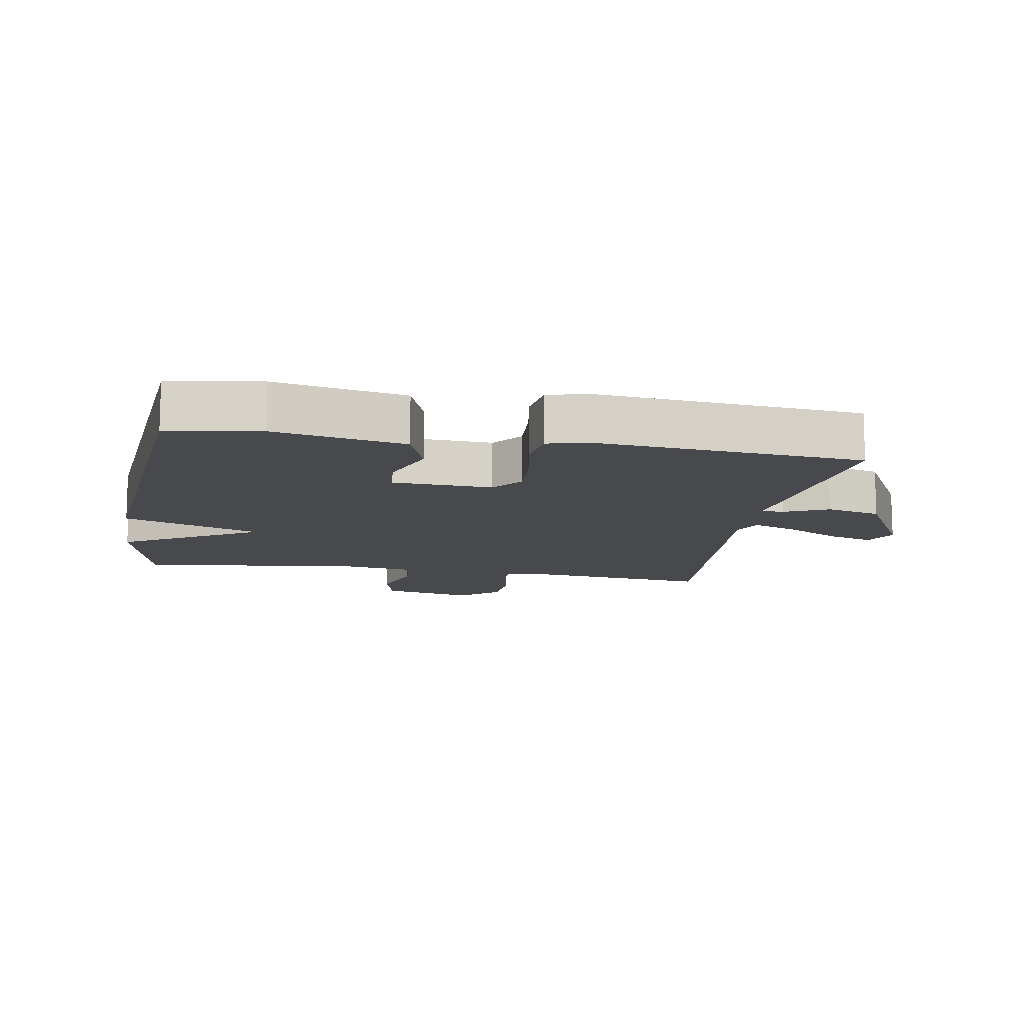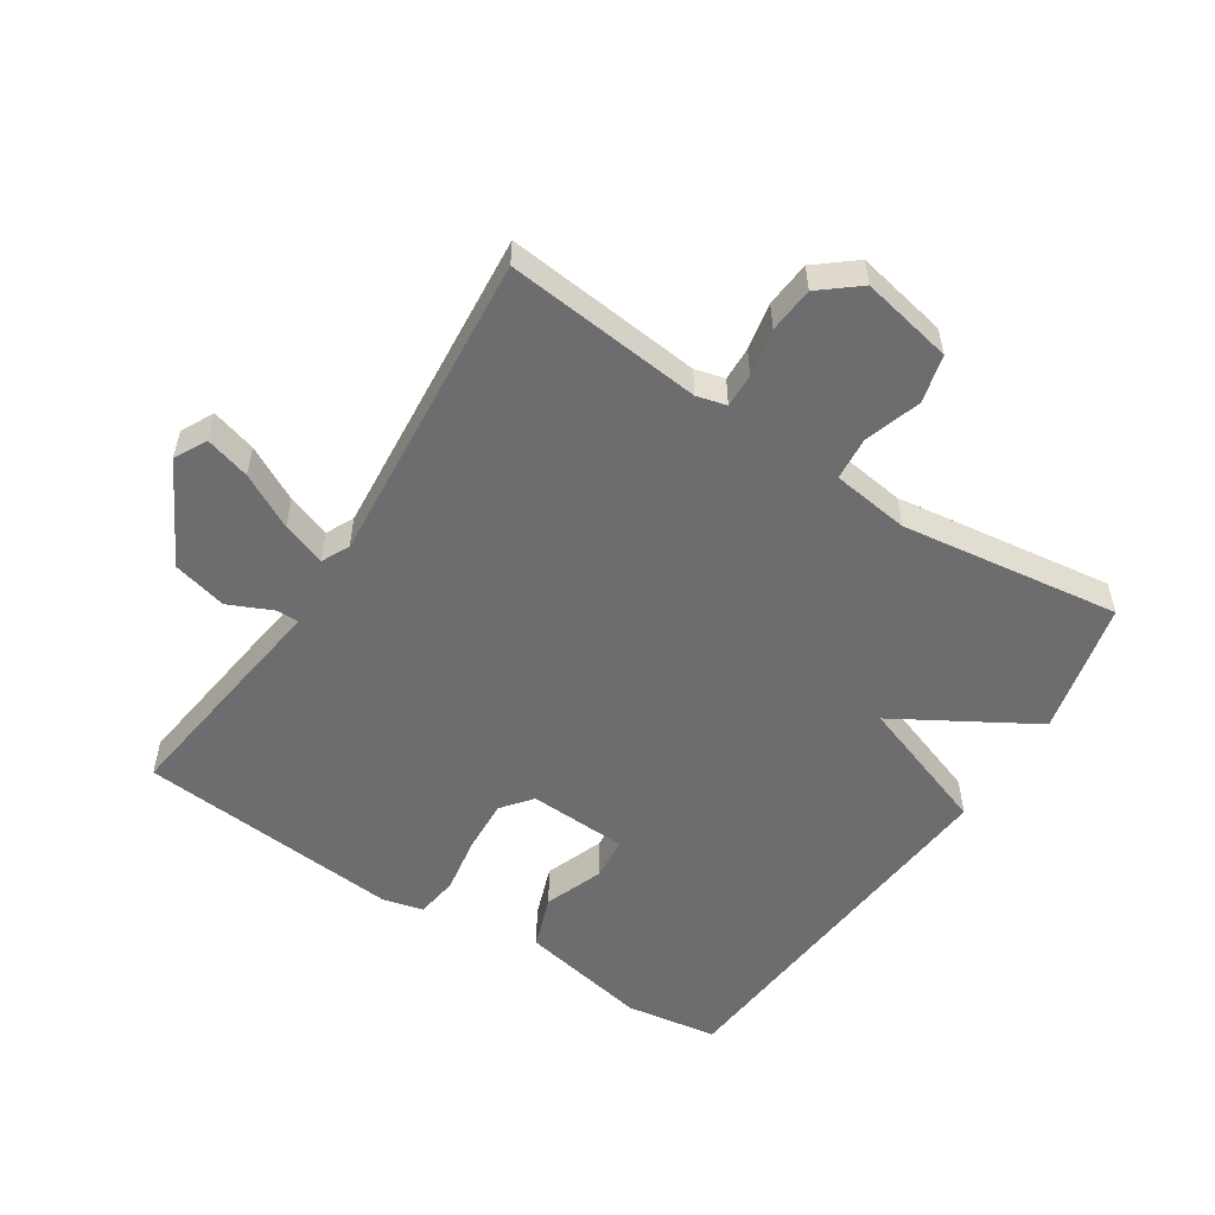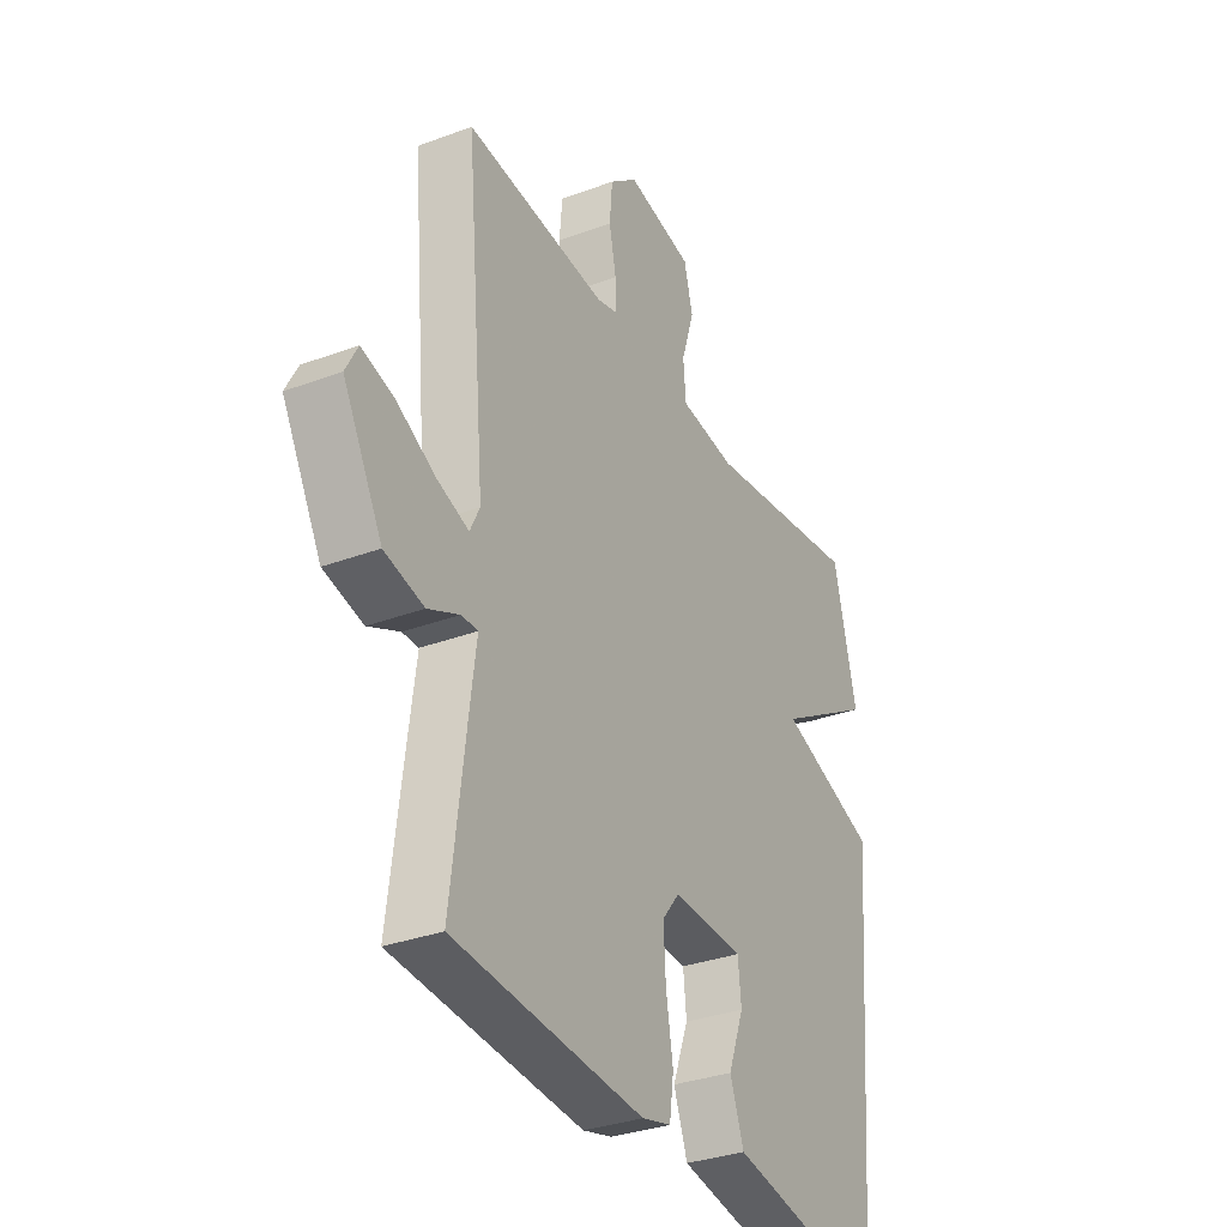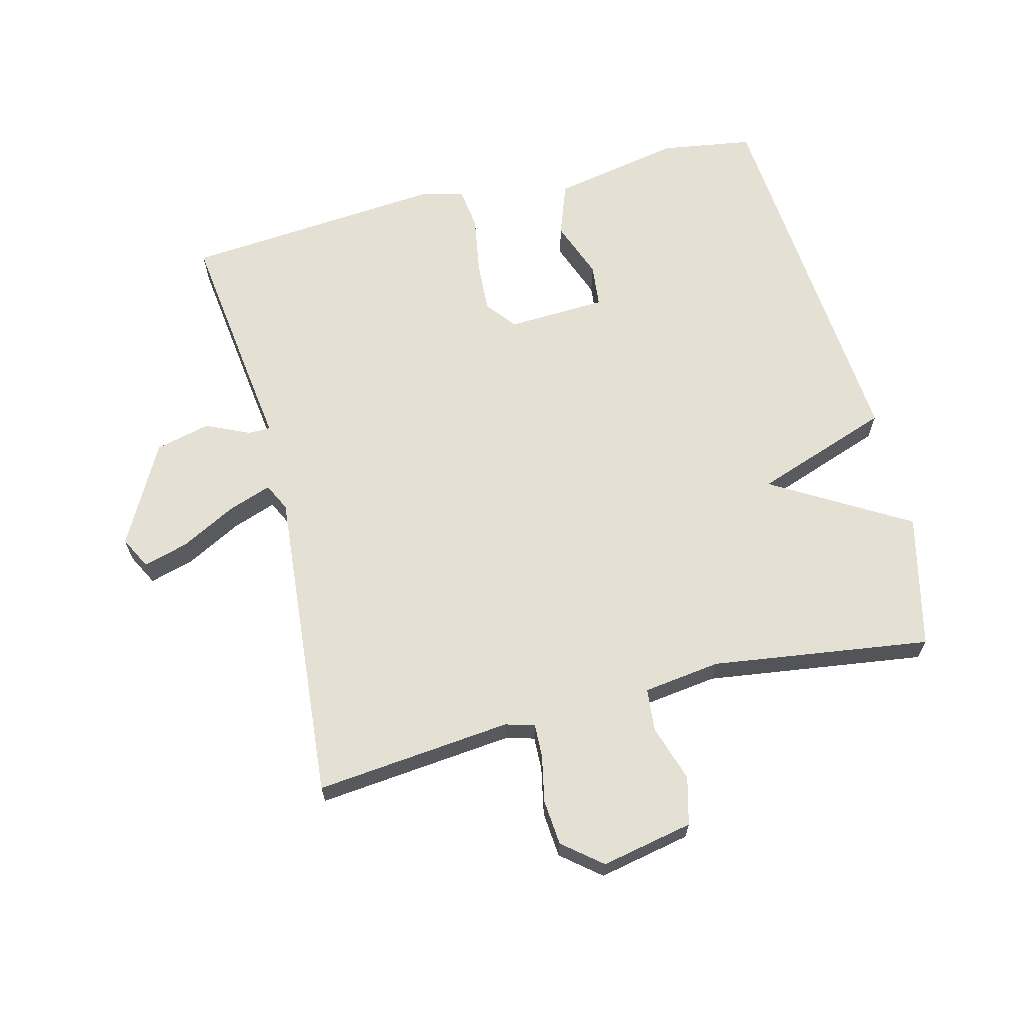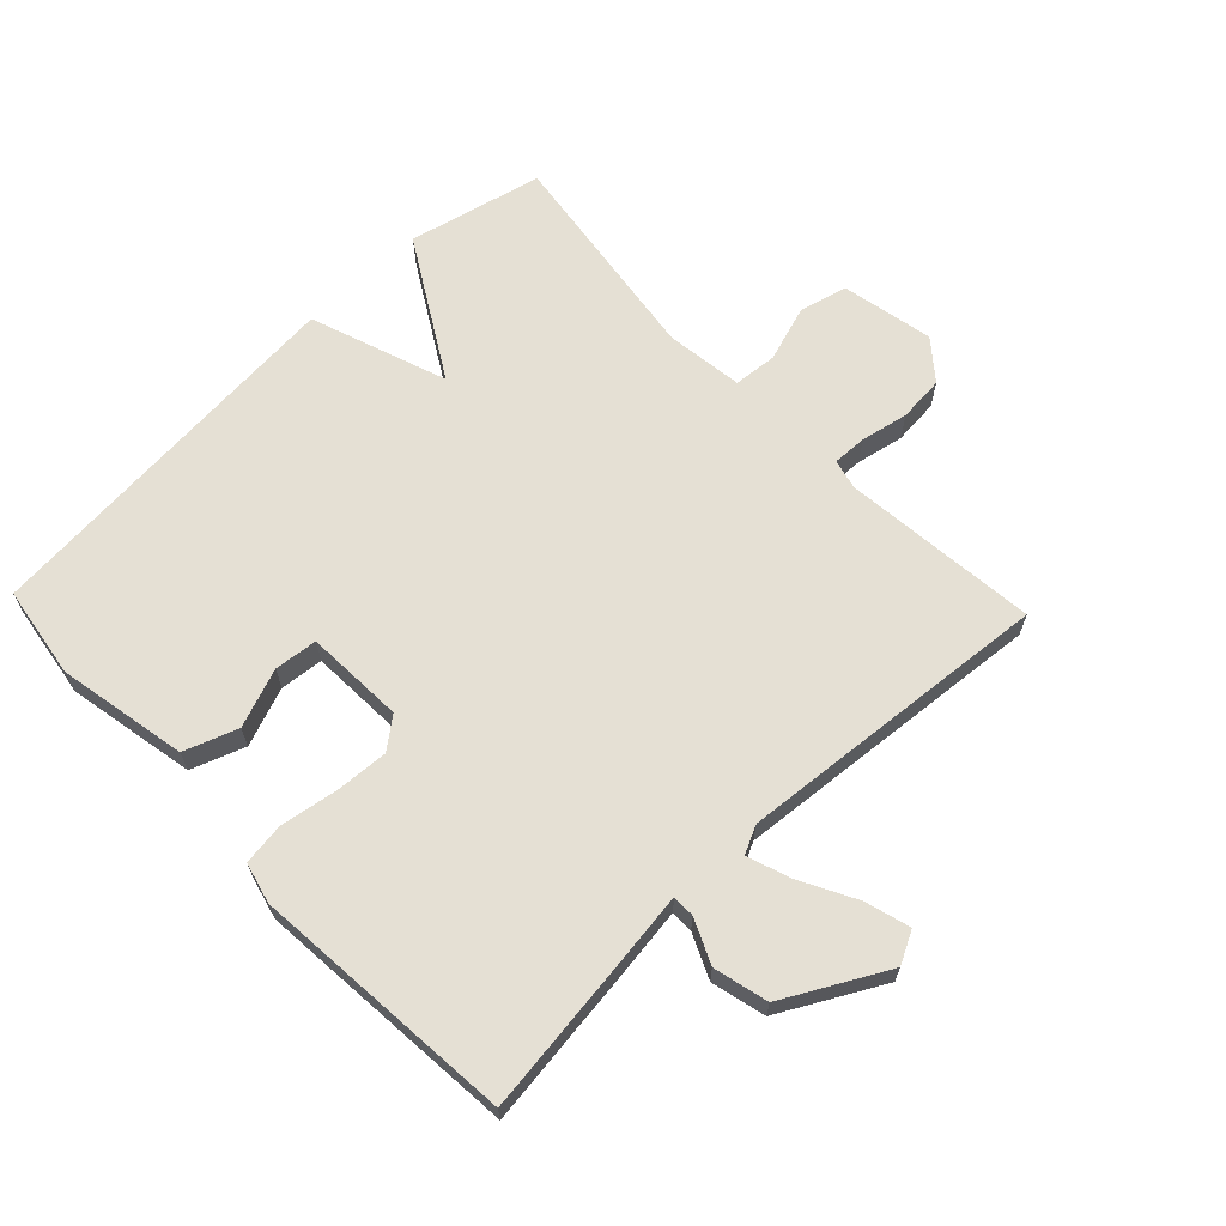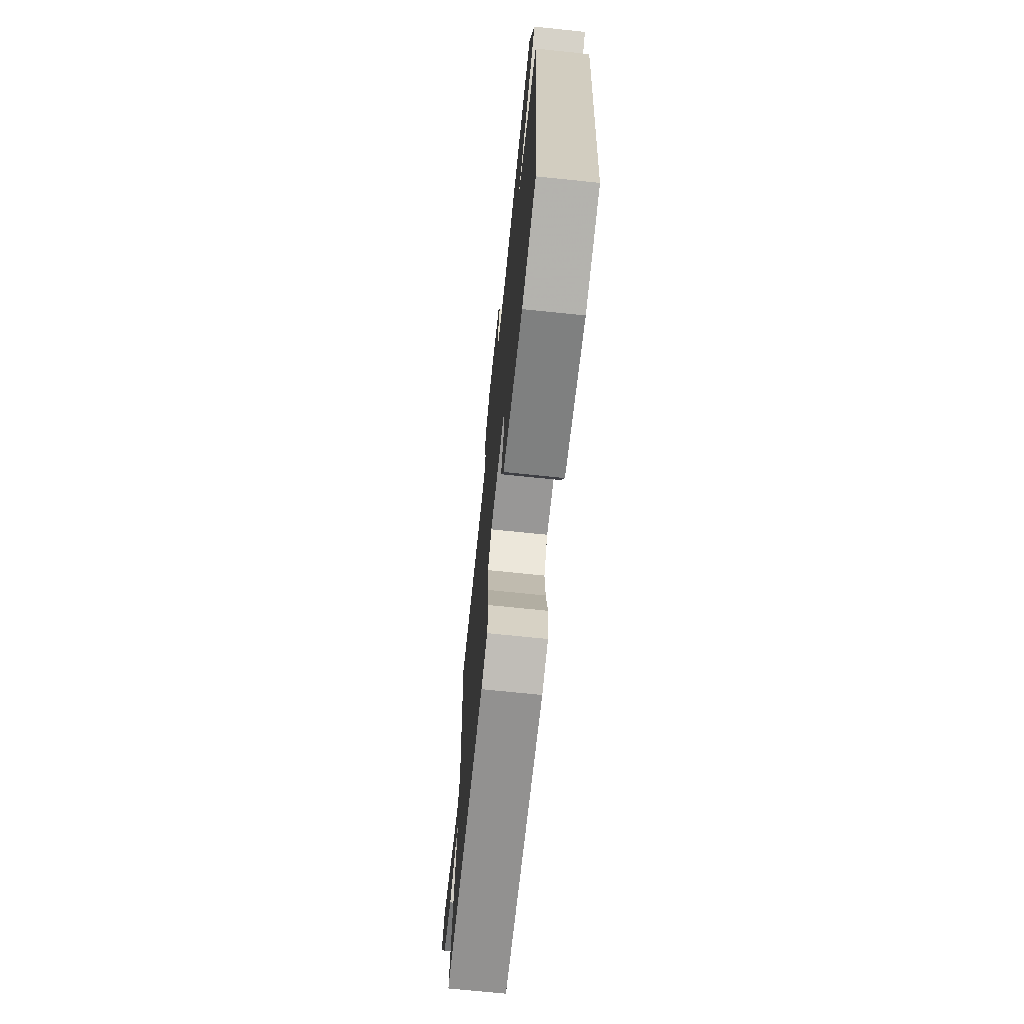
<metadata>
{"format":"obj","ext":"obj","renderer":"f3d","projection":"perspective","resolution":1024,"background":"white","views":[{"elev":-12.1,"azim":170.1,"up":"+Y"},{"elev":-54.1,"azim":-33.1,"up":"+Y"},{"elev":-32.4,"azim":-62.5,"up":"+Z"},{"elev":65.5,"azim":-14.2,"up":"+Y"},{"elev":65.8,"azim":-133.7,"up":"+Y"},{"elev":-71.0,"azim":84.1,"up":"+Z"}]}
</metadata>
<code>
v 0.5 0.07 0.5
v 0.549 0.07 0.292
v 0.337 0.07 0.167
v 0.549 0.07 0.092
v 0.5 0.07 -0.5
v 0.357 0.07 -0.522
v 0.156 0.07 -0.483
v 0.126 0.07 -0.4
v 0.16 0.07 -0.309
v 0.153 0.07 -0.242
v -0.001 0.07 -0.235
v -0.038 0.07 -0.282
v -0.033 0.07 -0.364
v -0.018 0.07 -0.453
v -0.027 0.07 -0.519
v -0.09 0.07 -0.535
v -0.5 0.07 -0.5
v -0.469 0.07 -0.254
v -0.454 0.07 -0.141
v -0.489 0.07 -0.141
v -0.557 0.07 -0.172
v -0.642 0.07 -0.151
v -0.727 0.07 0.006
v -0.701 0.07 0.056
v -0.631 0.07 0.036
v -0.546 0.07 -0.009
v -0.478 0.07 -0.033
v -0.457 0.07 0.01
v -0.5 0.07 0.5
v -0.195 0.07 0.469
v -0.149 0.07 0.481
v -0.151 0.07 0.534
v -0.166 0.07 0.607
v -0.16 0.07 0.678
v -0.1 0.07 0.727
v 0.043 0.07 0.698
v 0.062 0.07 0.624
v 0.034 0.07 0.536
v 0.04 0.07 0.469
v 0.16 0.07 0.453
v 0.5 0 0.5
v 0.549 0 0.292
v 0.337 0 0.167
v 0.549 0 0.092
v 0.5 0 -0.5
v 0.357 0 -0.522
v 0.156 0 -0.483
v 0.126 0 -0.4
v 0.16 0 -0.309
v 0.153 0 -0.242
v -0.001 0 -0.235
v -0.038 0 -0.282
v -0.033 0 -0.364
v -0.018 0 -0.453
v -0.027 0 -0.519
v -0.09 0 -0.535
v -0.5 0 -0.5
v -0.469 0 -0.254
v -0.454 0 -0.141
v -0.489 0 -0.141
v -0.557 0 -0.172
v -0.642 0 -0.151
v -0.727 0 0.006
v -0.701 0 0.056
v -0.631 0 0.036
v -0.546 0 -0.009
v -0.478 0 -0.033
v -0.457 0 0.01
v -0.5 0 0.5
v -0.195 0 0.469
v -0.149 0 0.481
v -0.151 0 0.534
v -0.166 0 0.607
v -0.16 0 0.678
v -0.1 0 0.727
v 0.043 0 0.698
v 0.062 0 0.624
v 0.034 0 0.536
v 0.04 0 0.469
v 0.16 0 0.453
f 36 37 38
f 35 36 38
f 34 35 38
f 33 34 38
f 32 33 38
f 31 32 38 39
f 30 31 39 40
f 28 29 30
f 27 28 30 40
f 24 25 26
f 23 24 26
f 22 23 26
f 21 22 26
f 20 21 26
f 19 20 26 27
f 17 18 19
f 16 17 19
f 15 16 19
f 14 15 19
f 13 14 19
f 12 13 19 27
f 27 40 1
f 12 27 1
f 11 12 1
f 7 8 9
f 6 7 9
f 5 6 9
f 4 5 9
f 3 4 9 10
f 1 2 3
f 11 1 3
f 3 10 11
f 78 77 76
f 78 76 75
f 78 75 74
f 78 74 73
f 78 73 72
f 79 78 72 71
f 80 79 71 70
f 70 69 68
f 80 70 68 67
f 66 65 64
f 66 64 63
f 66 63 62
f 66 62 61
f 66 61 60
f 67 66 60 59
f 59 58 57
f 59 57 56
f 59 56 55
f 59 55 54
f 59 54 53
f 67 59 53 52
f 41 80 67
f 41 67 52
f 41 52 51
f 49 48 47
f 49 47 46
f 49 46 45
f 49 45 44
f 50 49 44 43
f 43 42 41
f 43 41 51
f 51 50 43
f 1 41 42 2
f 2 42 43 3
f 3 43 44 4
f 4 44 45 5
f 5 45 46 6
f 6 46 47 7
f 7 47 48 8
f 8 48 49 9
f 9 49 50 10
f 10 50 51 11
f 11 51 52 12
f 12 52 53 13
f 13 53 54 14
f 14 54 55 15
f 15 55 56 16
f 16 56 57 17
f 17 57 58 18
f 18 58 59 19
f 19 59 60 20
f 20 60 61 21
f 21 61 62 22
f 22 62 63 23
f 23 63 64 24
f 24 64 65 25
f 25 65 66 26
f 26 66 67 27
f 27 67 68 28
f 28 68 69 29
f 29 69 70 30
f 30 70 71 31
f 31 71 72 32
f 32 72 73 33
f 33 73 74 34
f 34 74 75 35
f 35 75 76 36
f 36 76 77 37
f 37 77 78 38
f 38 78 79 39
f 39 79 80 40
f 40 80 41 1

</code>
